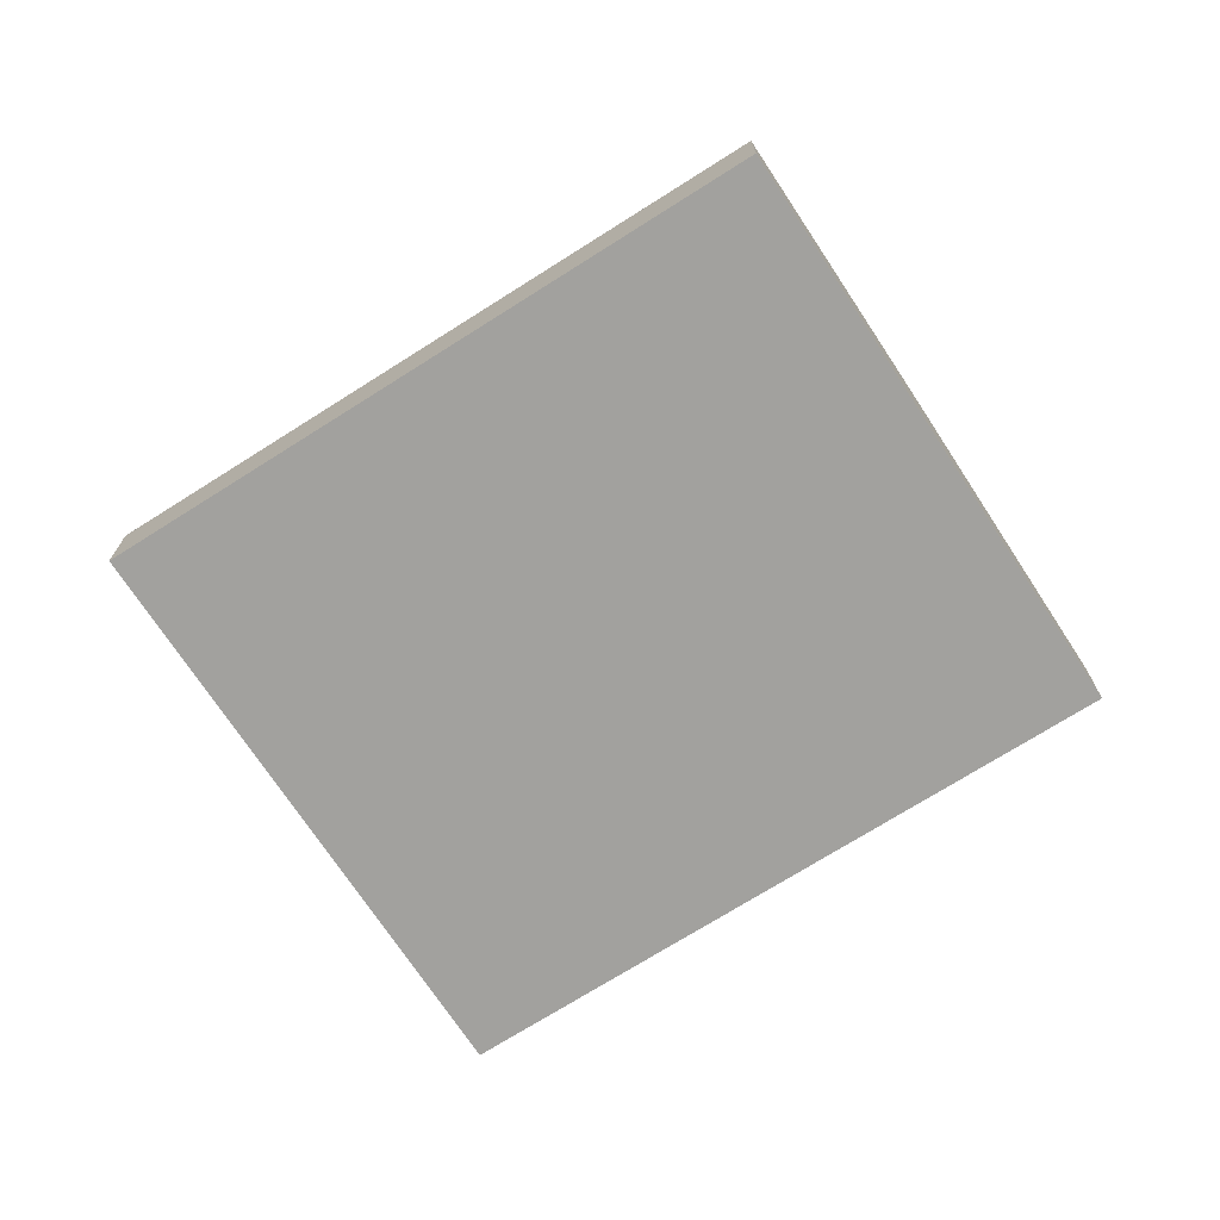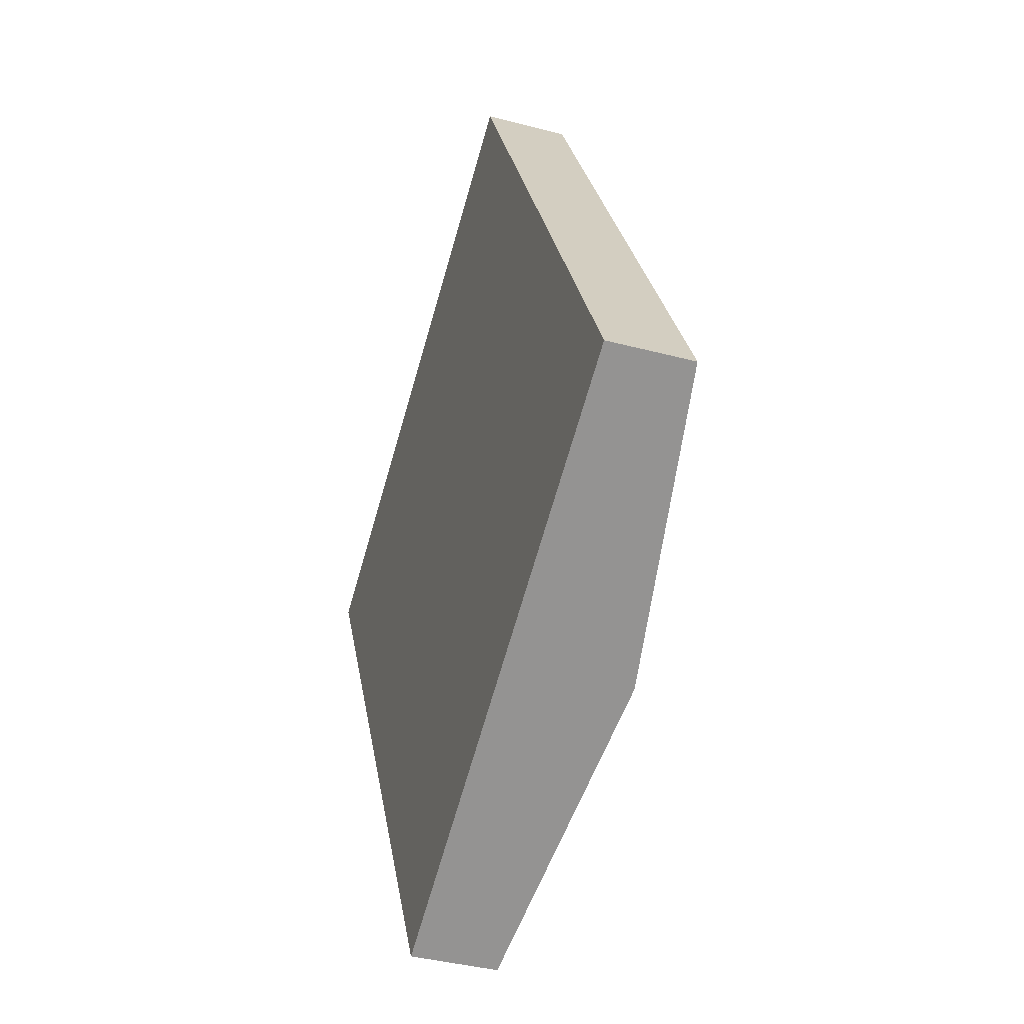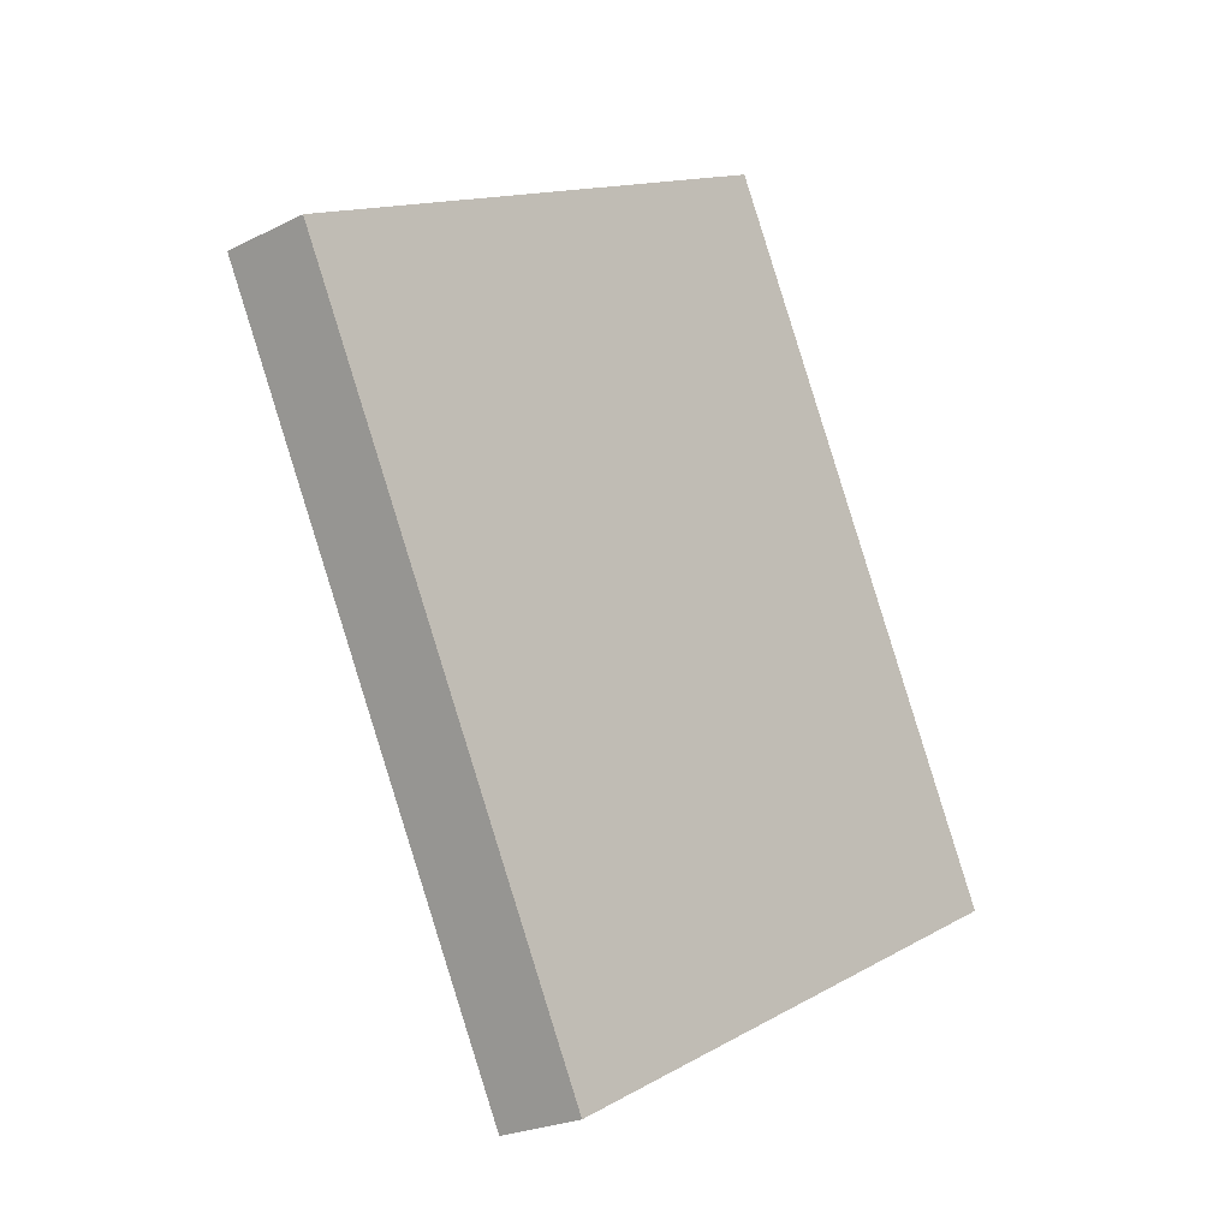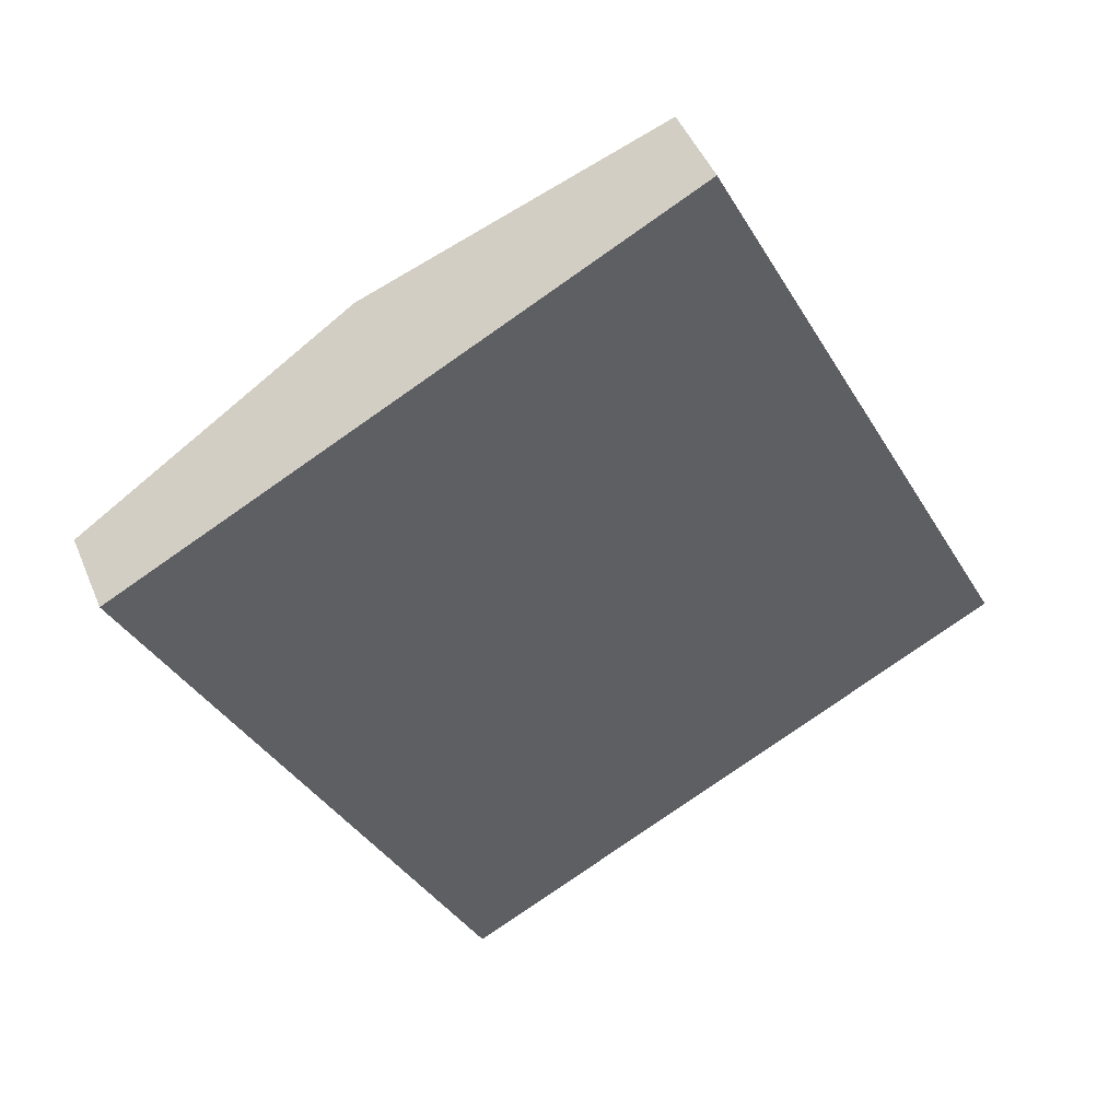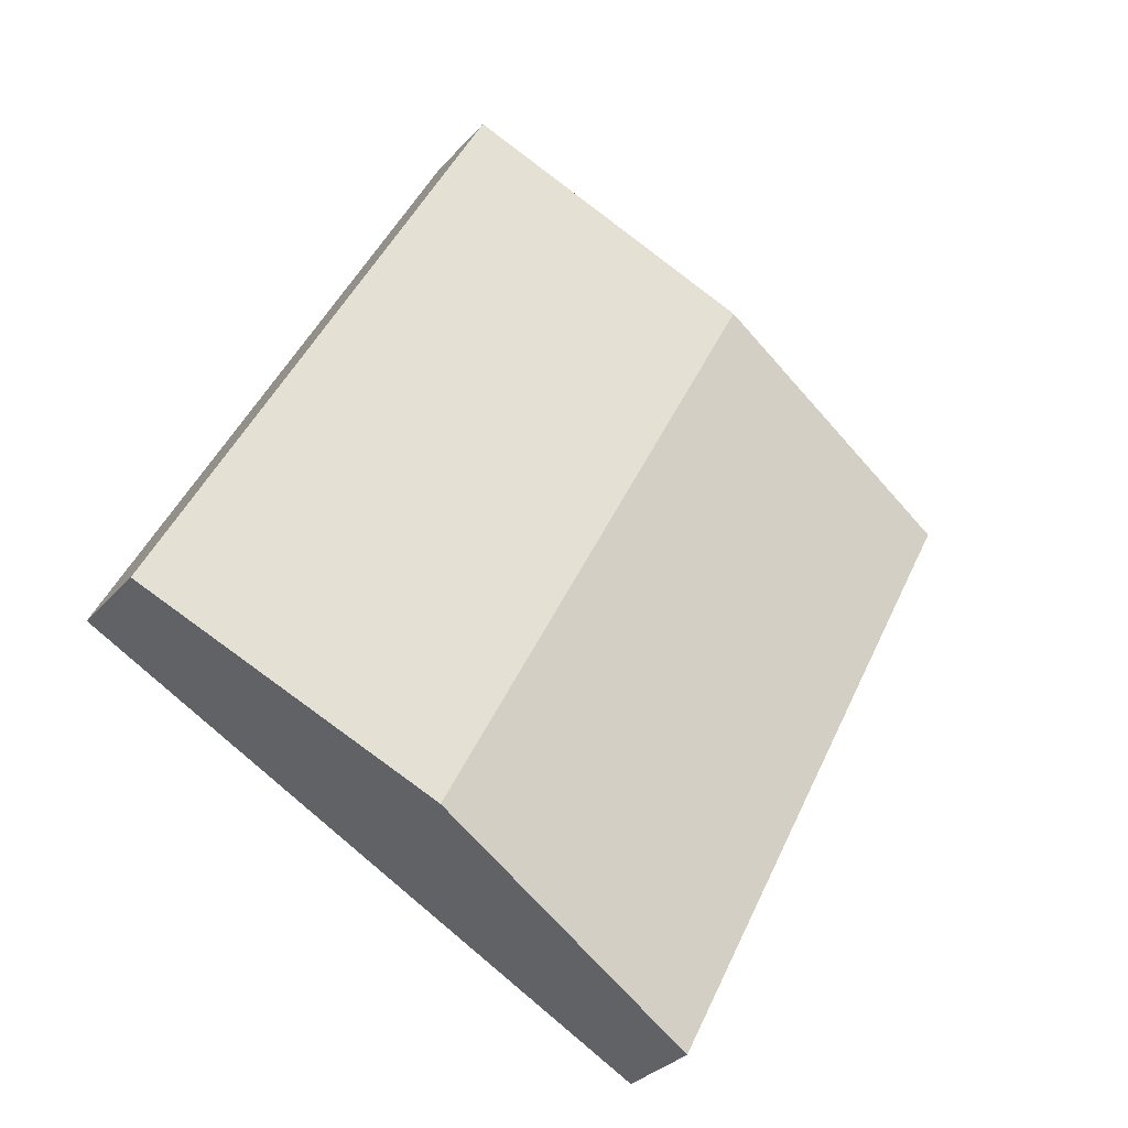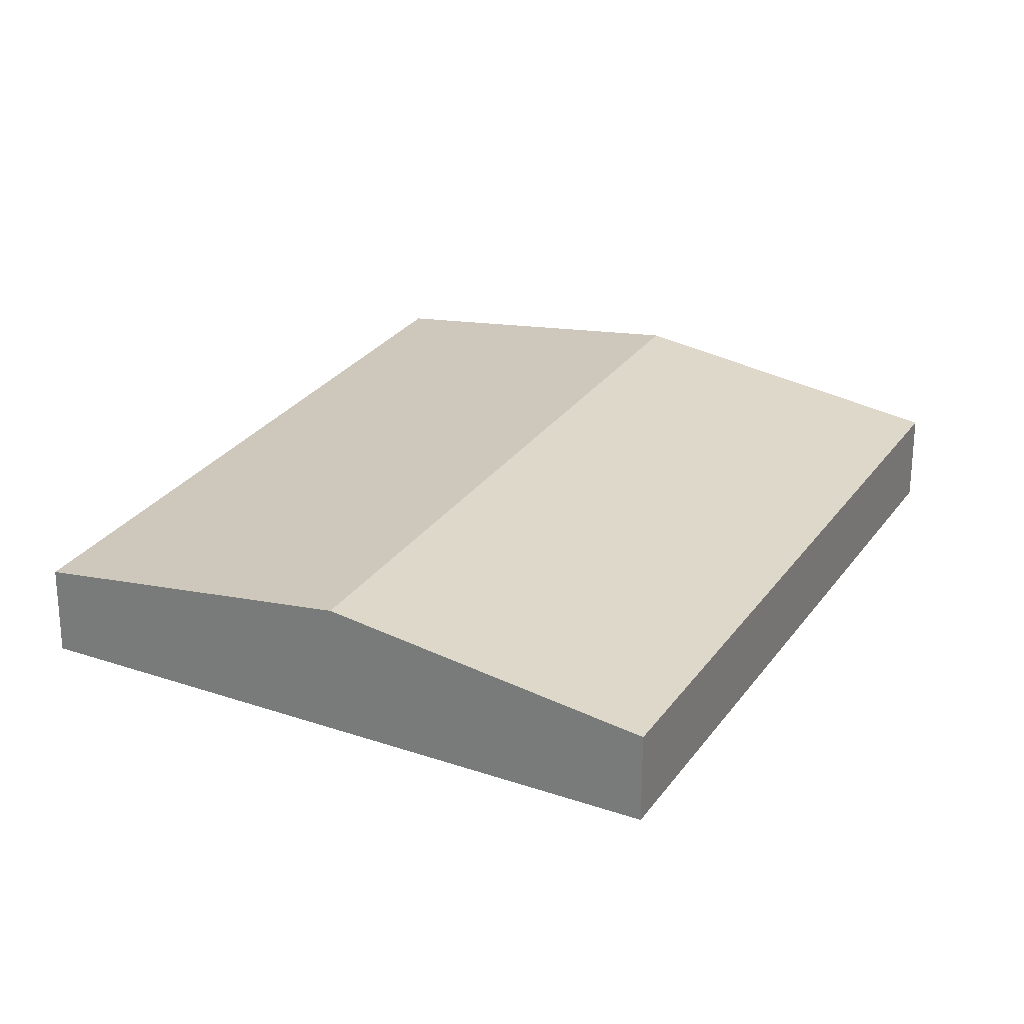
<metadata>
{"format":"obj","ext":"obj","renderer":"f3d","projection":"perspective","resolution":1024,"background":"white","views":[{"elev":-72.0,"azim":-84.8,"up":"+Y"},{"elev":-39.5,"azim":71.8,"up":"+Z"},{"elev":-23.1,"azim":-49.5,"up":"+Z"},{"elev":46.1,"azim":-21.7,"up":"+Z"},{"elev":-31.4,"azim":146.5,"up":"+Z"},{"elev":-63.0,"azim":179.9,"up":"+Z"}]}
</metadata>
<code>
v  0 0 0
v  16.49 3.956e-16 -6.46
v  10.35 -3.383e-16 5.525
v  6.144 7.339e-16 -11.99
v  10.35 1.591 5.525
v  5.173 2.348 2.762
v  3.404e-05 1.591 -5.029e-05
v  6.144 1.591 -11.99
v  11.32 2.348 -9.223
v  16.49 1.591 -6.461
g defaultobject
f 1 2 3
f 2 1 4
f 5 1 3
f 1 5 6
f 1 6 7
f 7 4 1
f 4 7 8
f 8 2 4
f 2 8 9
f 2 9 10
f 2 5 3
f 5 2 10
f 9 7 6
f 7 9 8
f 10 6 5
f 6 10 9

</code>
